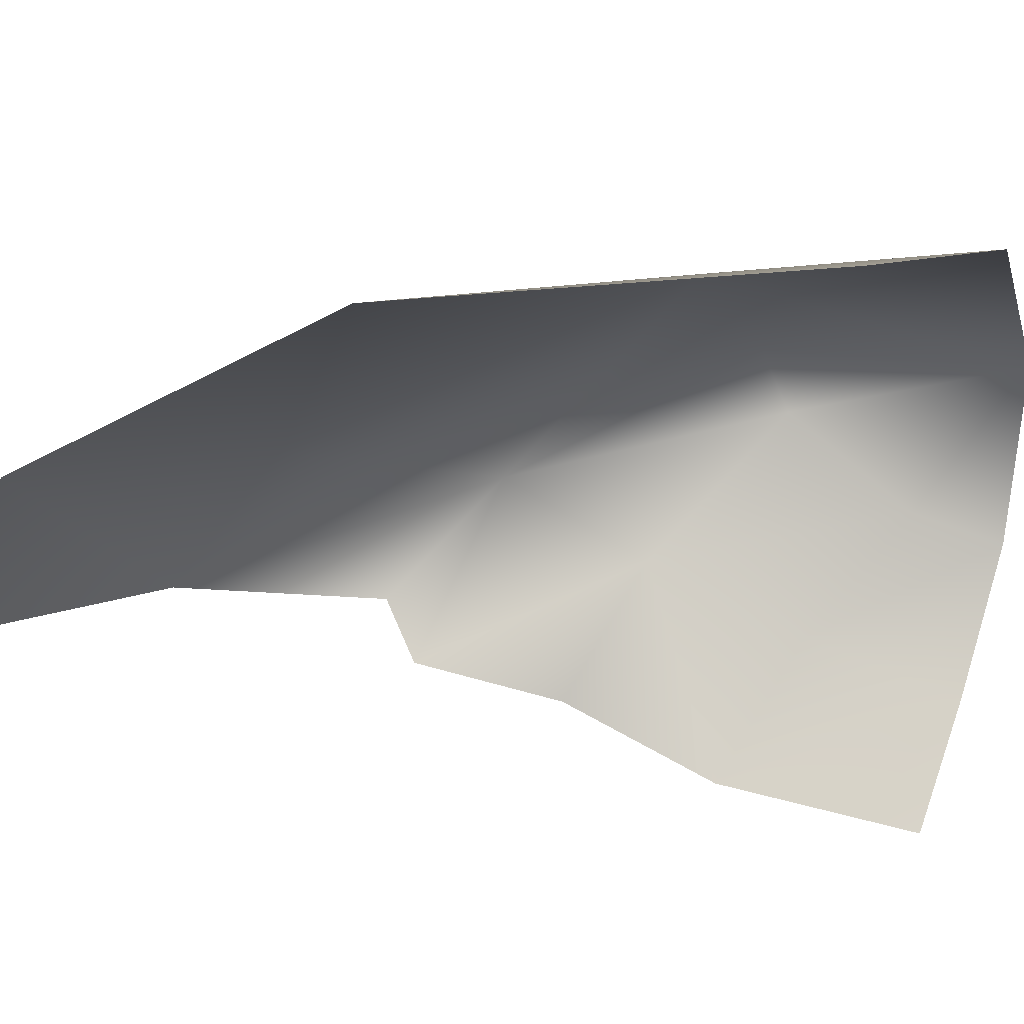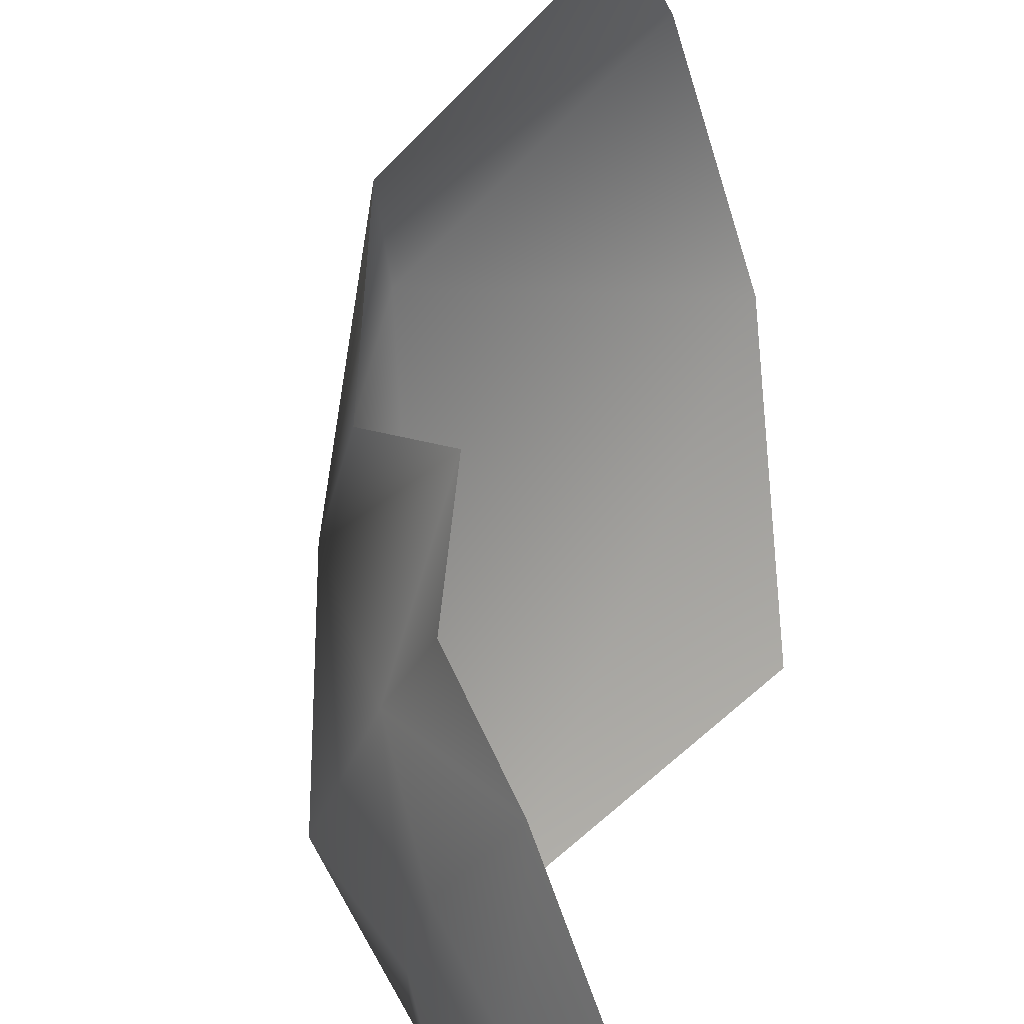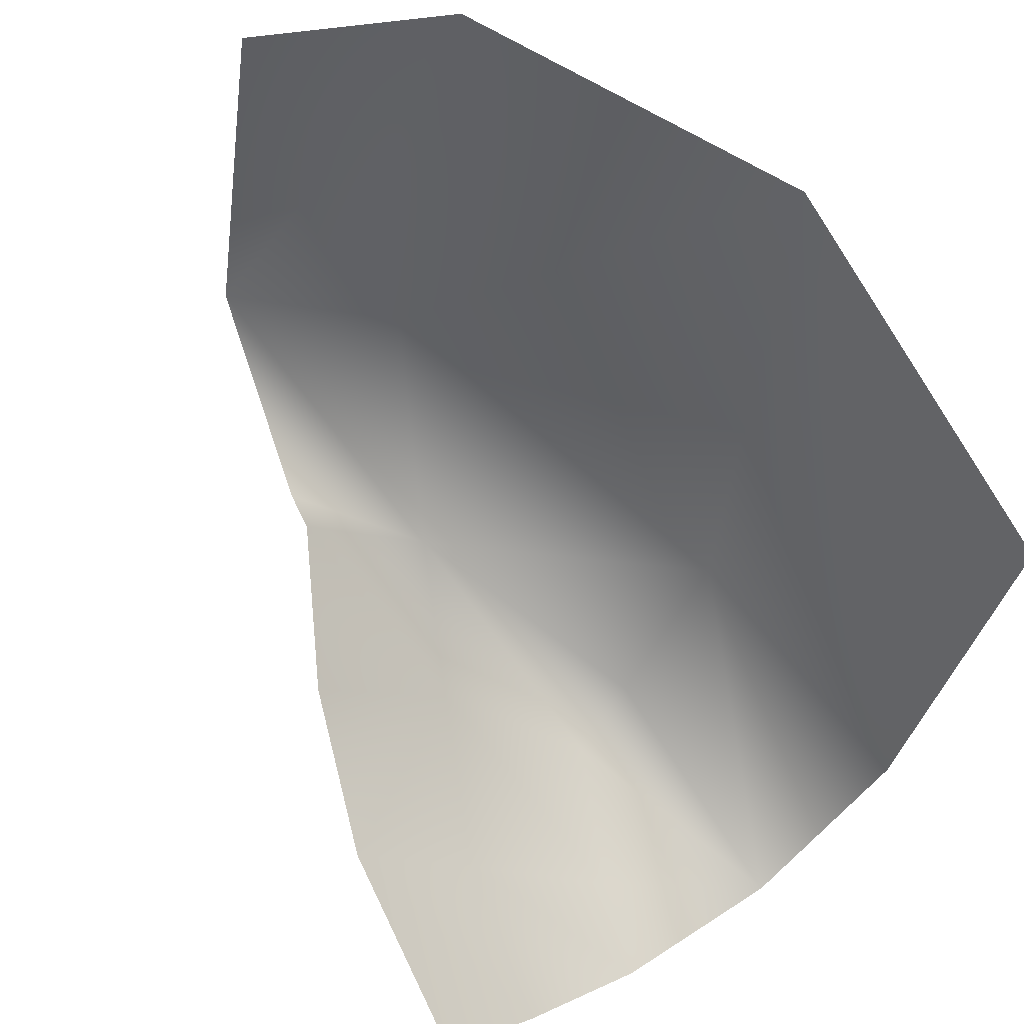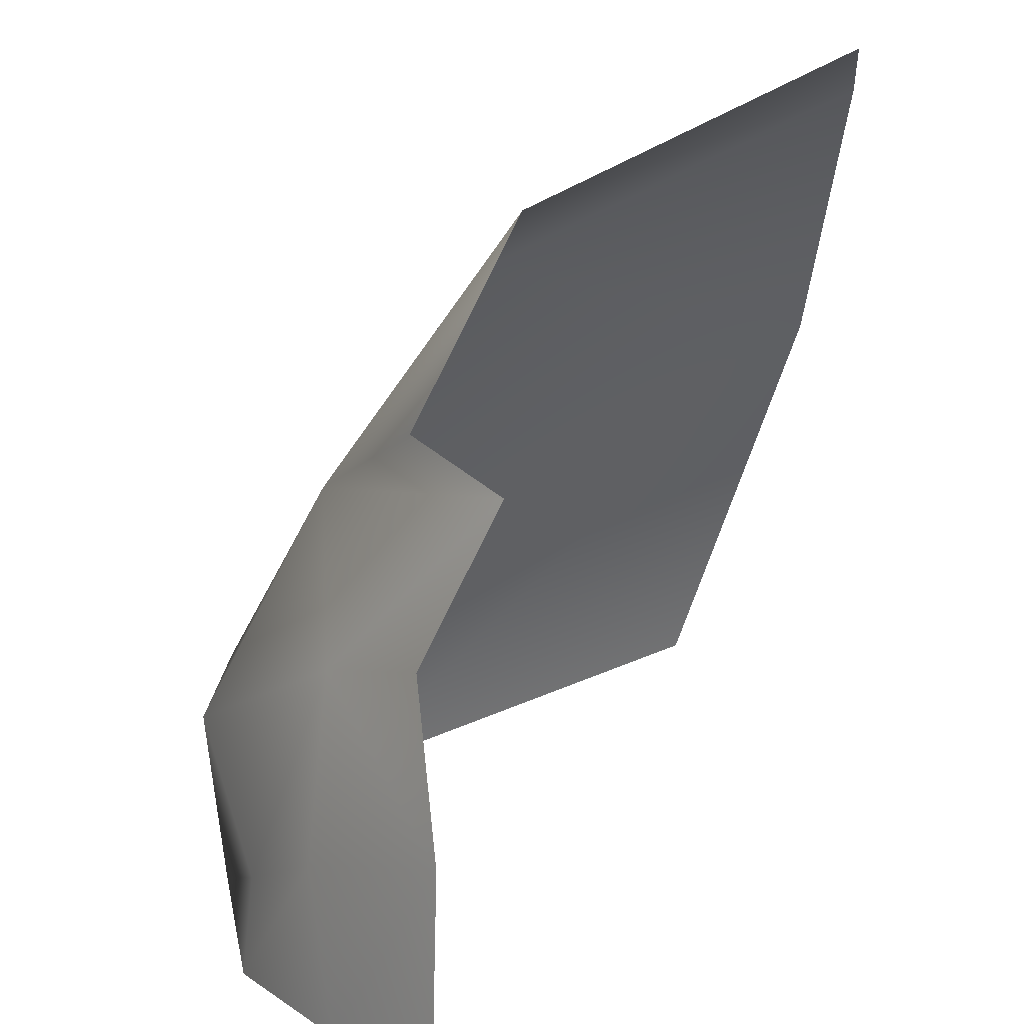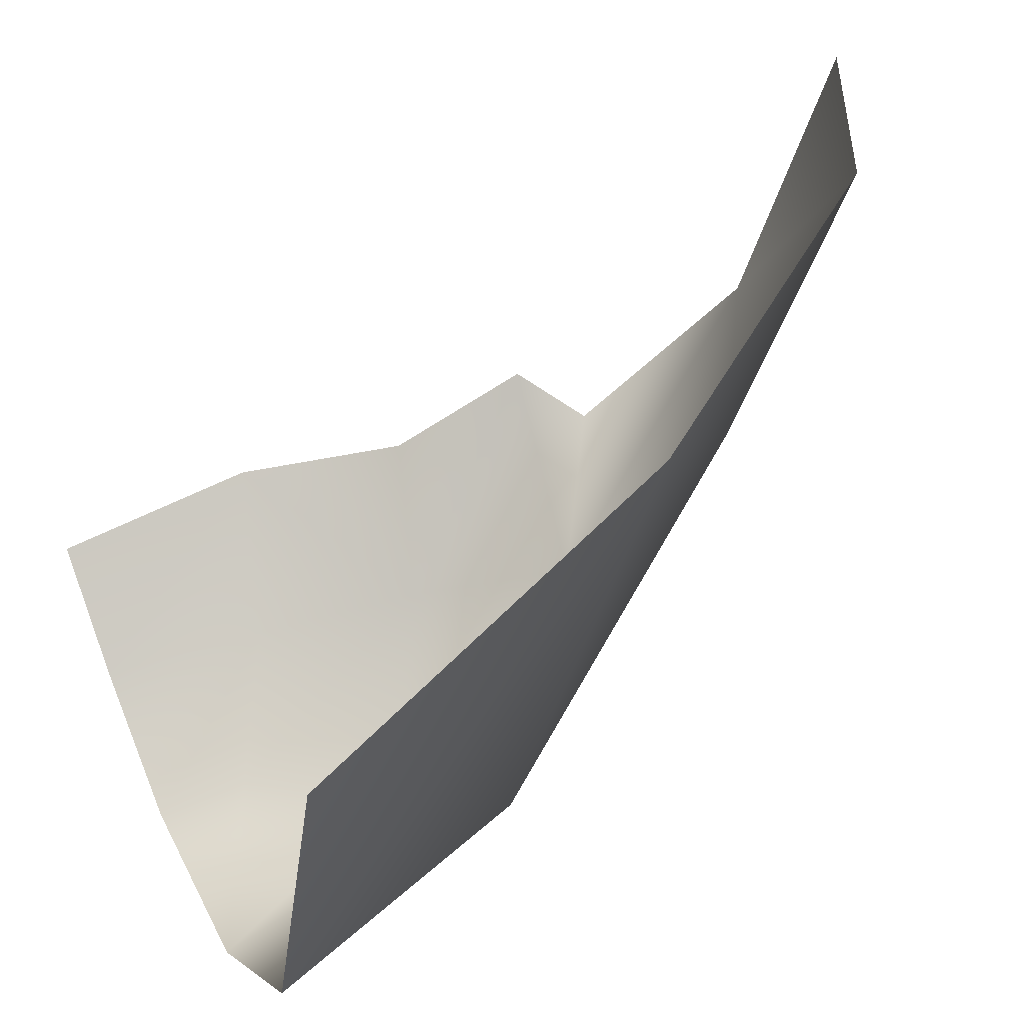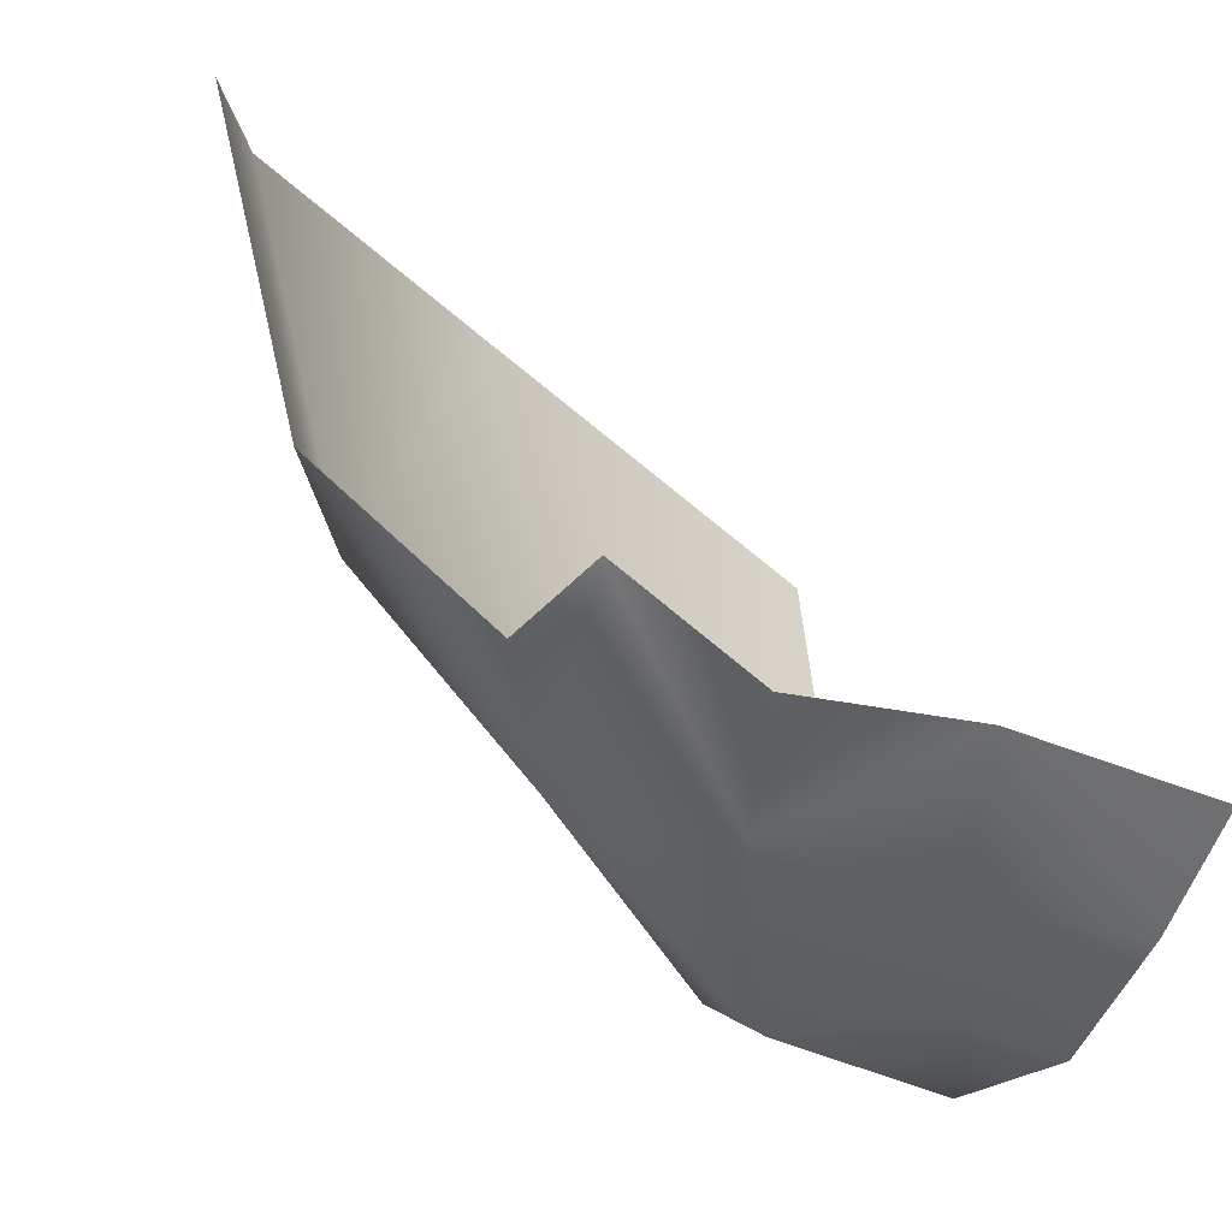
<metadata>
{"format":"obj","ext":"obj","renderer":"f3d","projection":"perspective","resolution":1024,"background":"white","views":[{"elev":26.2,"azim":-152.1,"up":"+Z"},{"elev":-79.1,"azim":126.9,"up":"+Z"},{"elev":62.4,"azim":-126.1,"up":"+Y"},{"elev":-64.0,"azim":104.6,"up":"+Z"},{"elev":40.2,"azim":-27.2,"up":"+Y"},{"elev":-7.9,"azim":154.0,"up":"+Y"}]}
</metadata>
<code>
o D24C_CDV
v 28.5 20.87 3.714
v 28.12 18.52 3.098
v 29.67 19.61 2.335
v 29.87 21.31 2.88
v 28.5 20.87 3.714
v 29.67 19.61 2.335
v 28.5 20.87 3.714
v 26.86 19.88 3.819
v 26.87 18.09 3.292
v 28.12 18.52 3.098
v 28.5 20.87 3.714
v 26.87 18.09 3.292
v 27.27 17.88 1.834
v 27.94 17.82 2.188
v 26.87 17.57 2.54
v 30.11 19.88 1.666
v 30.3 21.32 2.047
v 29.87 21.31 2.88
v 29.67 19.61 2.335
v 30.11 19.88 1.666
v 29.87 21.31 2.88
v 28.33 18.56 1.625
v 28.53 19.03 1.051
v 29.04 19.53 1.375
v 29.01 18.72 1.982
v 28.33 18.56 1.625
v 29.04 19.53 1.375
v 28.33 18.56 1.625
v 27.62 18.29 1.266
v 27.79 18.92 0.756
v 28.53 19.03 1.051
v 28.33 18.56 1.625
v 27.79 18.92 0.756
v 28.12 18.52 3.098
v 28.04 17.95 2.537
v 29.01 18.72 1.982
v 29.67 19.61 2.335
v 28.12 18.52 3.098
v 29.01 18.72 1.982
v 27.94 17.82 2.188
v 28.33 18.56 1.625
v 29.01 18.72 1.982
v 28.04 17.95 2.537
v 27.94 17.82 2.188
v 29.01 18.72 1.982
v 29.04 19.53 1.375
v 29.37 19.22 1.479
v 29.01 18.72 1.982
v 26.87 17.57 2.54
v 28.04 17.95 2.537
v 28.12 18.52 3.098
v 26.87 18.09 3.292
v 26.87 17.57 2.54
v 28.12 18.52 3.098
v 26.87 17.57 2.54
v 26.87 17.73 1.697
v 27.27 17.88 1.834
v 28.33 18.56 1.625
v 27.94 17.82 2.188
v 27.27 17.88 1.834
v 27.62 18.29 1.266
v 28.33 18.56 1.625
v 27.27 17.88 1.834
v 26.87 17.57 2.54
v 27.94 17.82 2.188
v 28.04 17.95 2.537
v 27.79 18.92 0.756
v 27.62 18.29 1.266
v 26.87 18.19 1.083
v 26.87 18.65 0.6074
v 27.79 18.92 0.756
v 26.87 18.19 1.083
v 26.87 17.73 1.697
v 26.87 18.19 1.083
v 27.62 18.29 1.266
v 27.27 17.88 1.834
v 26.87 17.73 1.697
v 27.62 18.29 1.266
v 29.01 18.72 1.982
v 29.37 19.22 1.479
v 30.11 19.88 1.666
v 29.67 19.61 2.335
v 29.01 18.72 1.982
v 30.11 19.88 1.666
f 1 2 3
f 4 5 6
f 7 8 9
f 10 11 12
f 13 14 15
f 16 17 18
f 19 20 21
f 22 23 24
f 25 26 27
f 28 29 30
f 31 32 33
f 34 35 36
f 37 38 39
f 40 41 42
f 43 44 45
f 46 47 48
f 49 50 51
f 52 53 54
f 55 56 57
f 58 59 60
f 61 62 63
f 64 65 66
f 67 68 69
f 70 71 72
f 73 74 75
f 76 77 78
f 79 80 81
f 82 83 84

</code>
